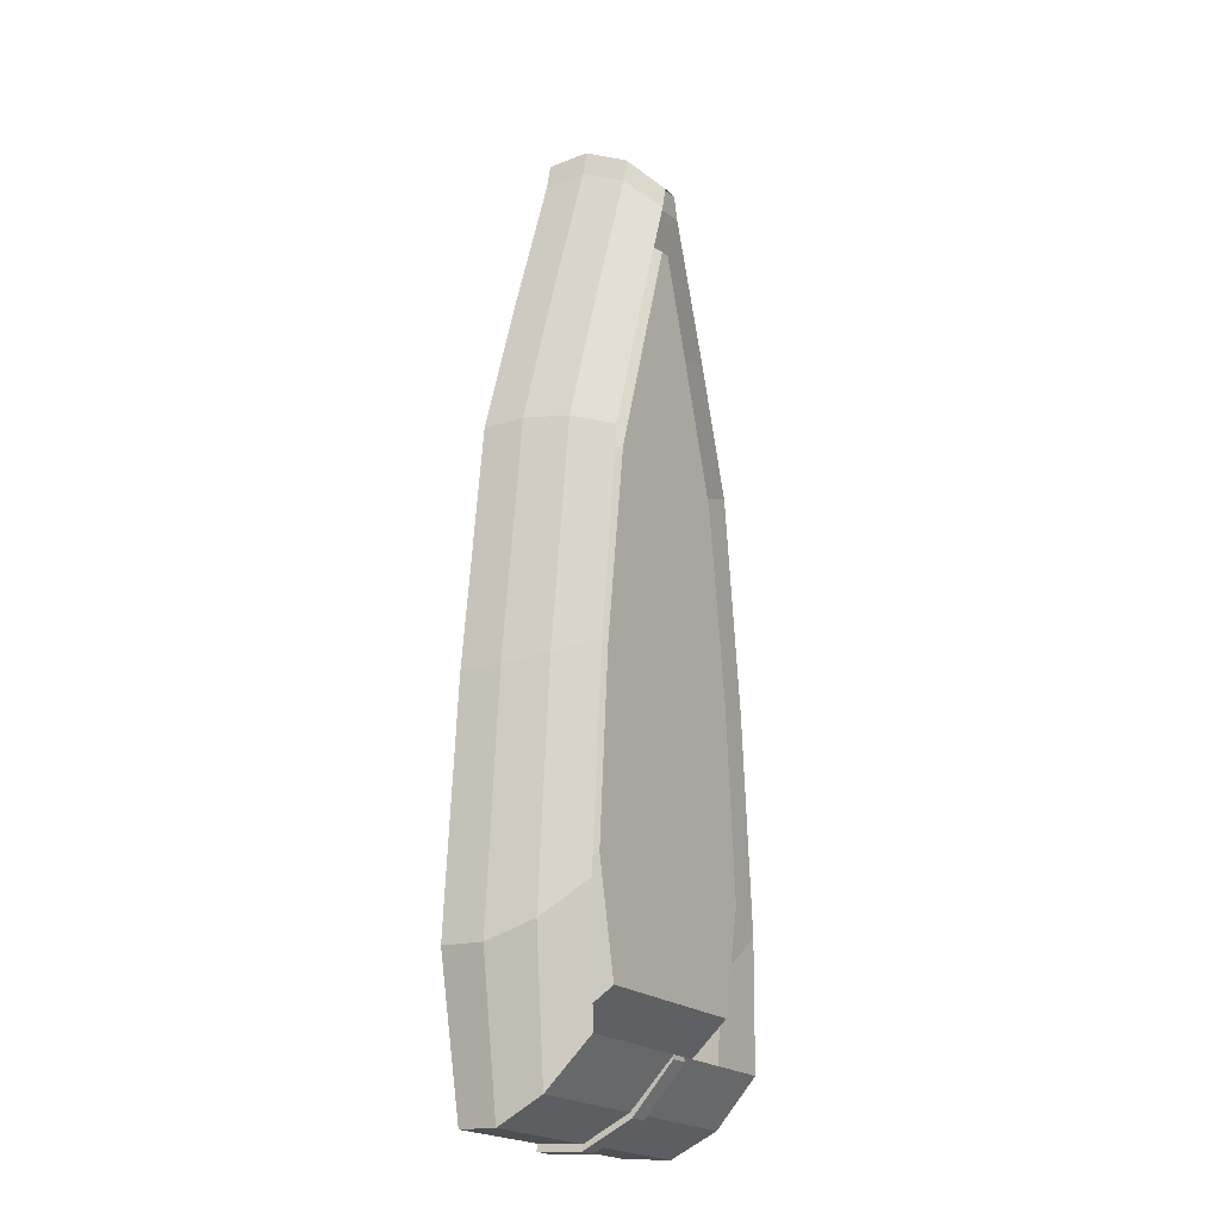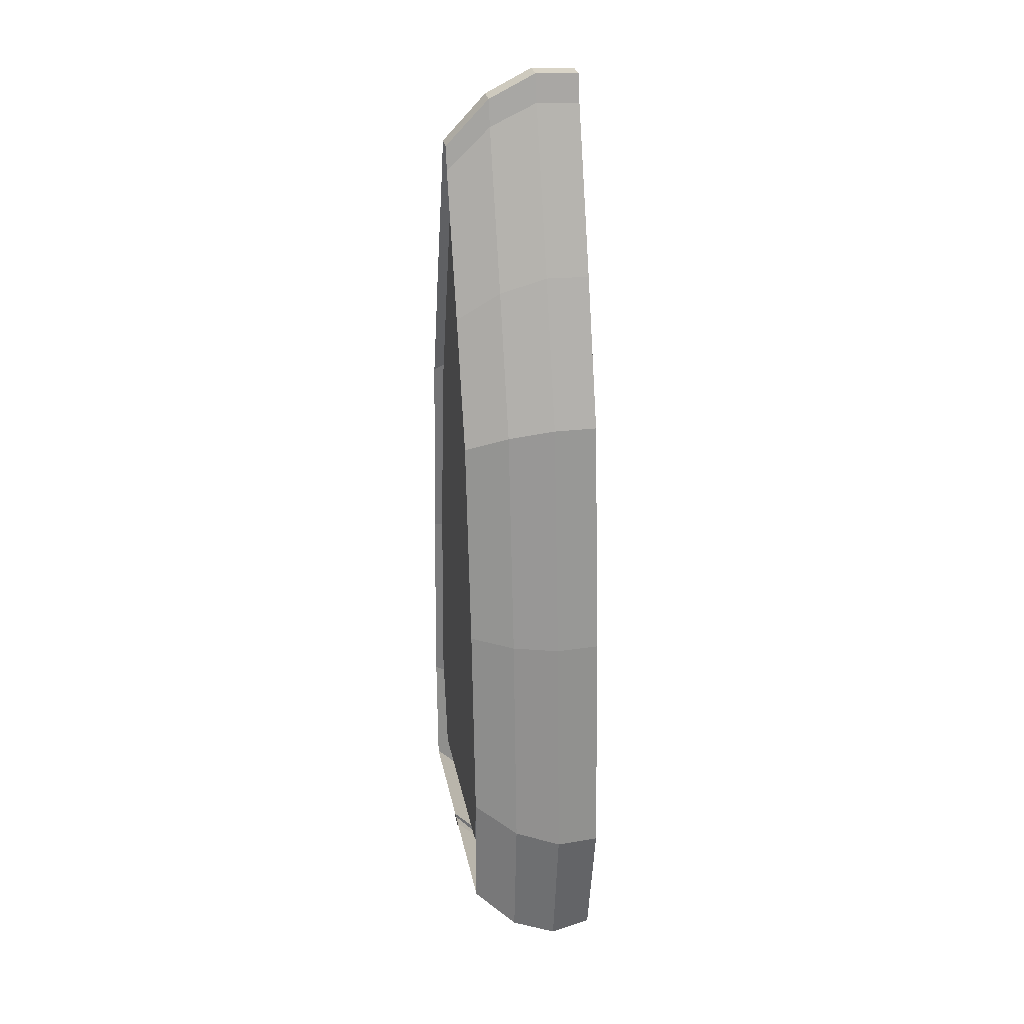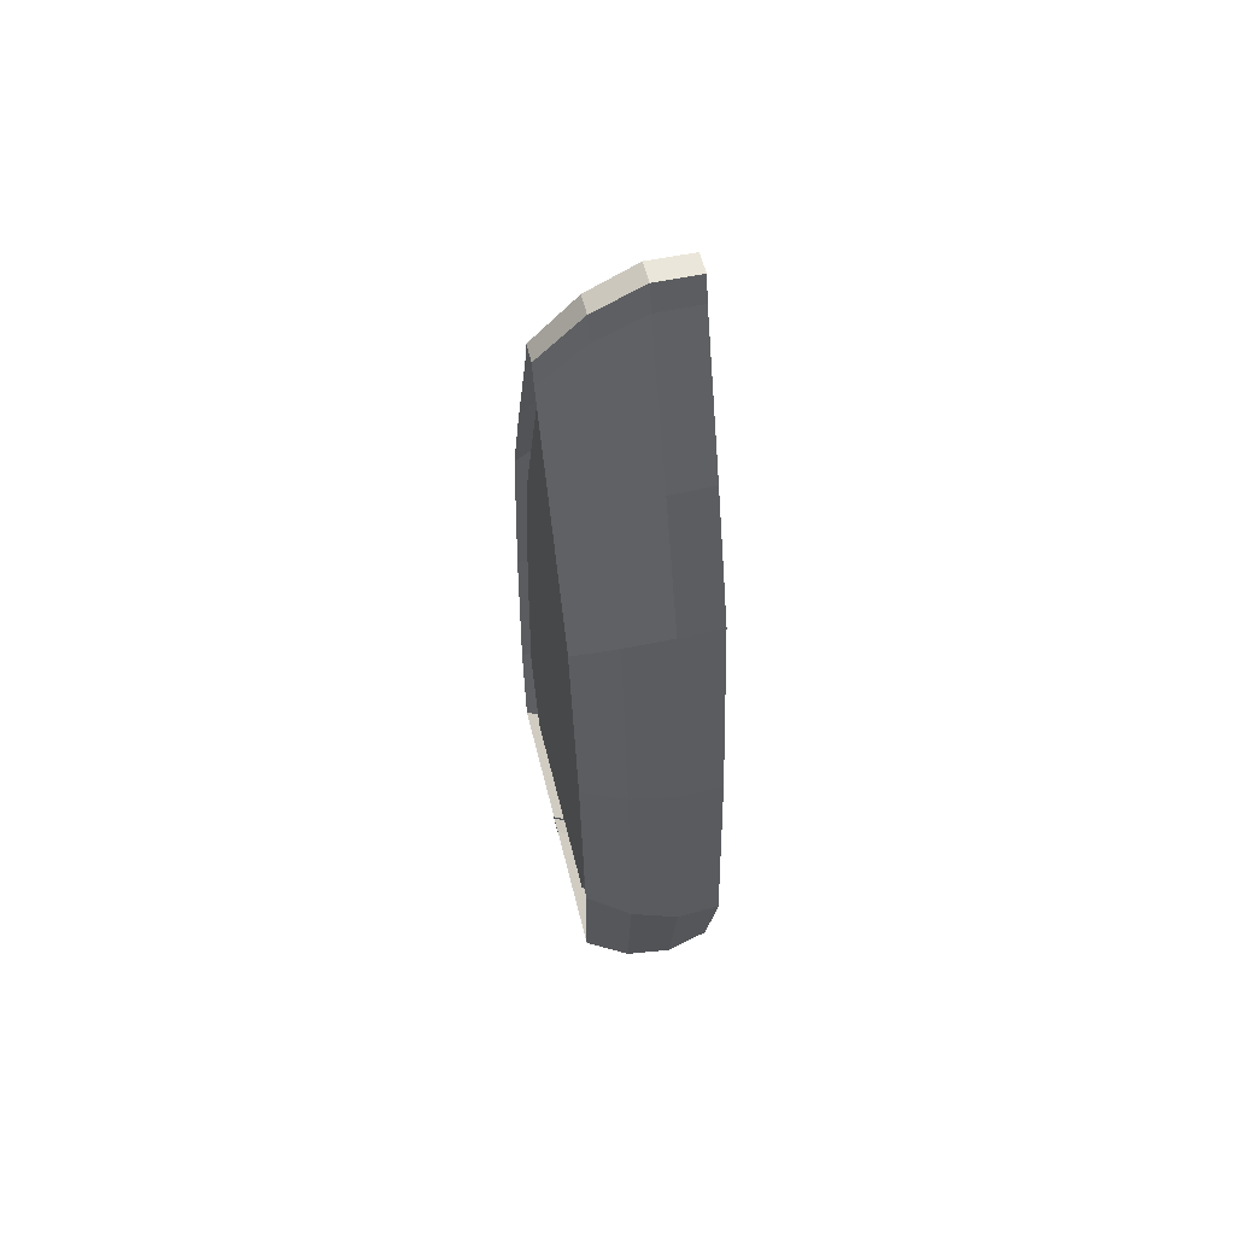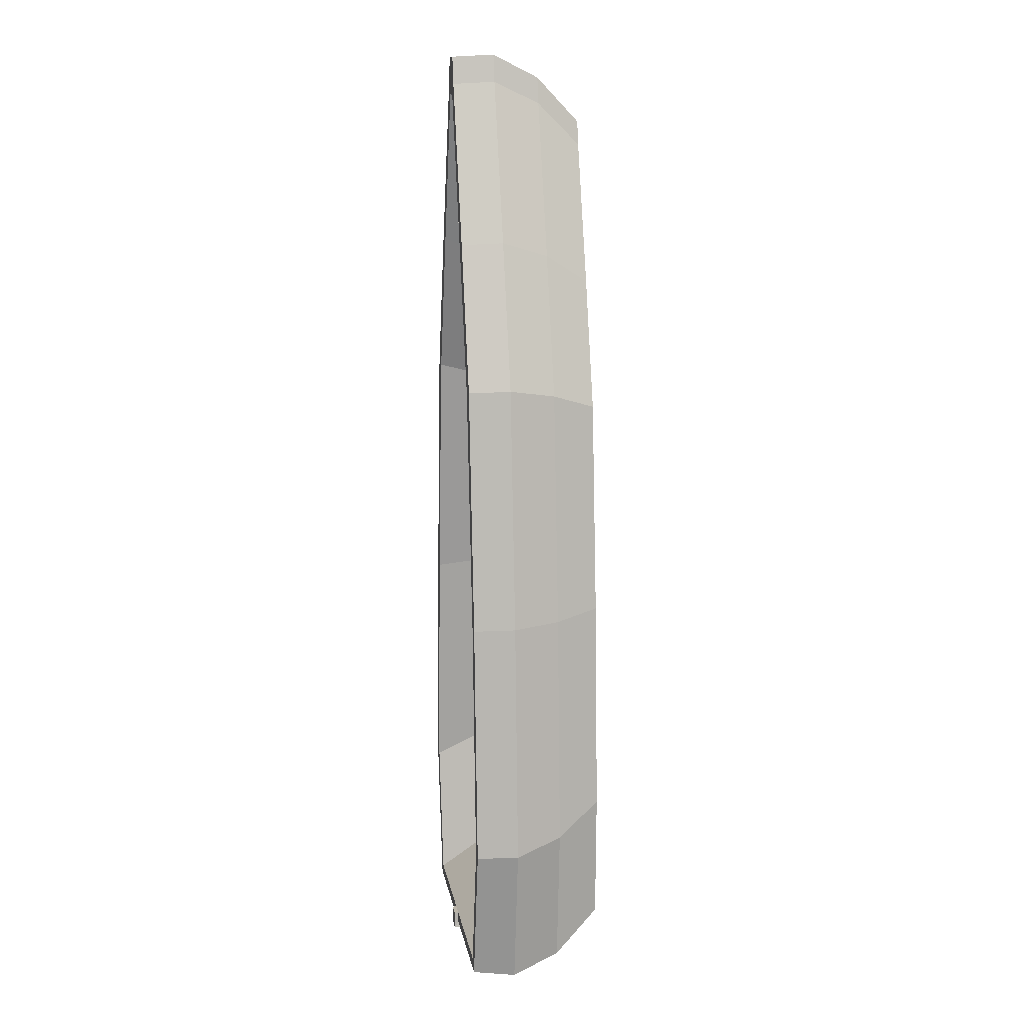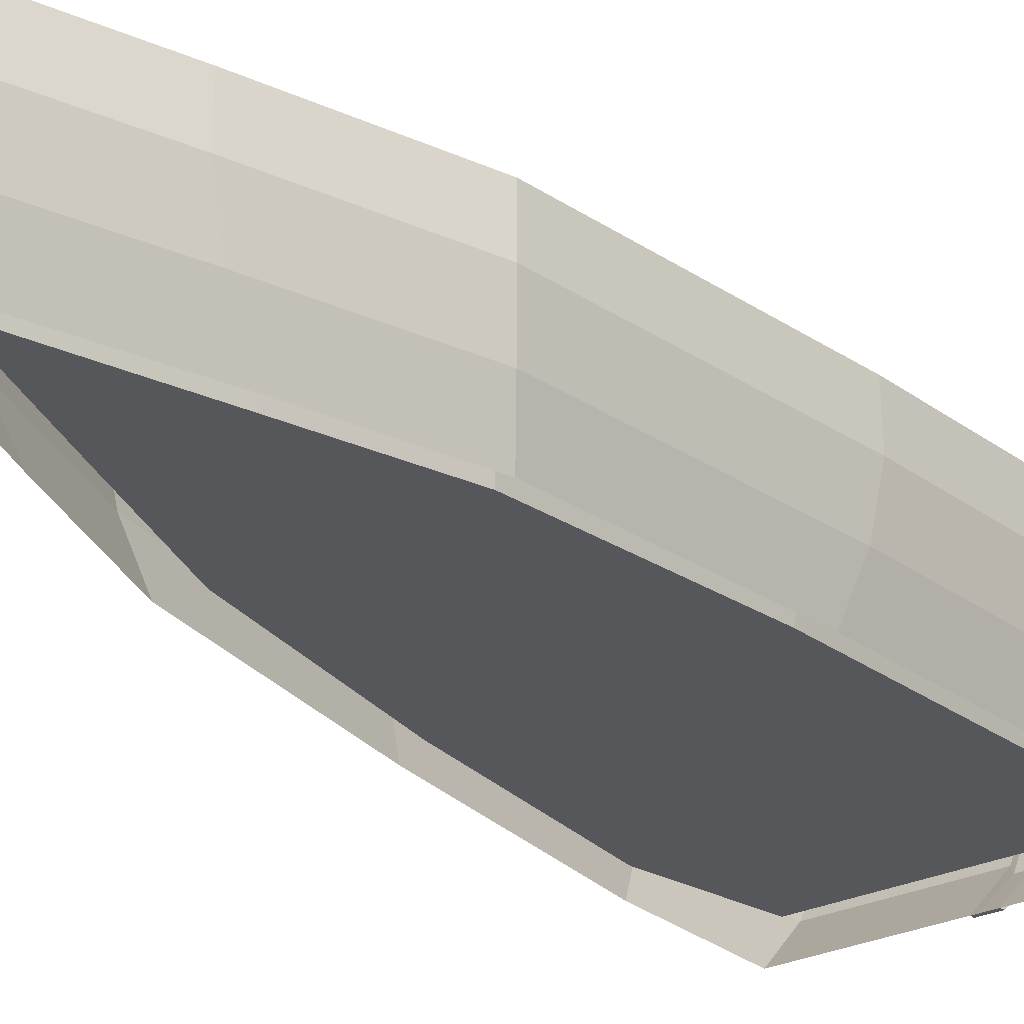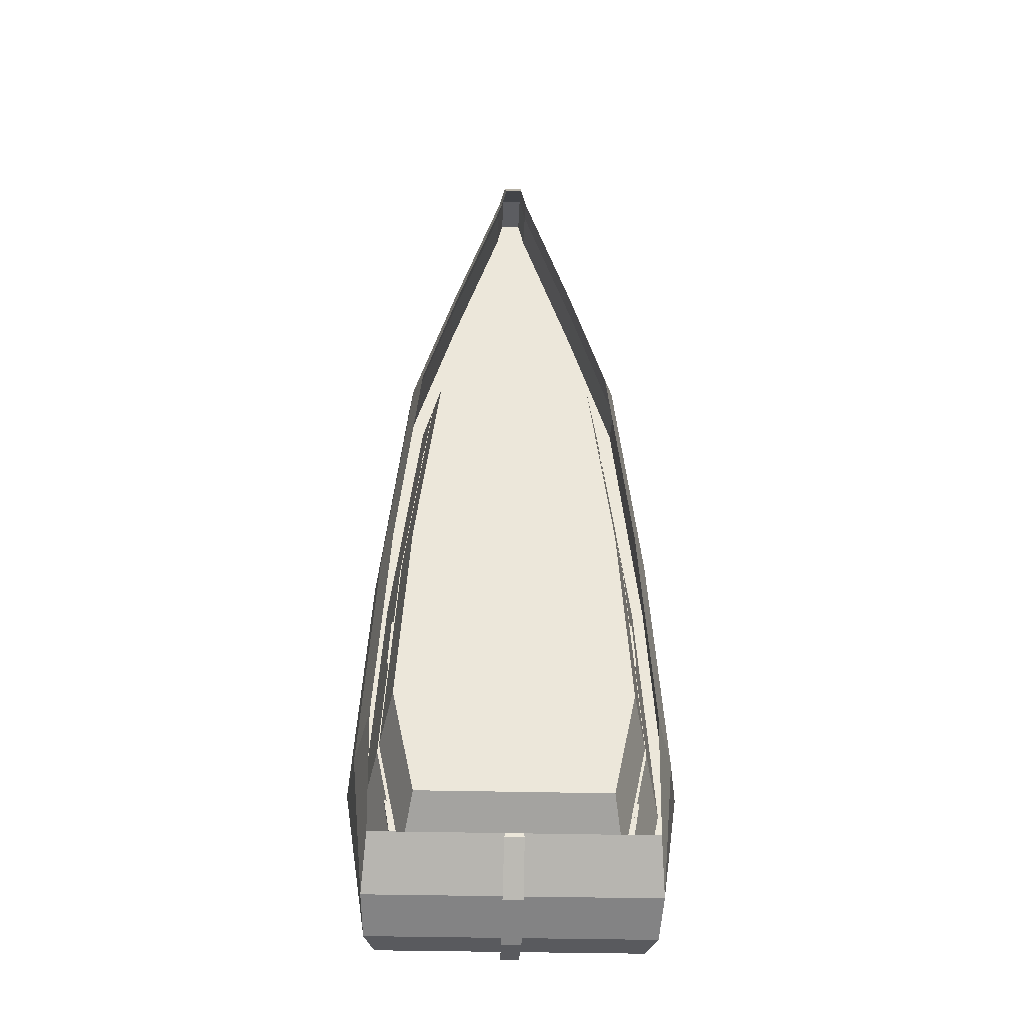
<metadata>
{"format":"obj","ext":"obj","renderer":"f3d","projection":"perspective","resolution":1024,"background":"white","views":[{"elev":-20.1,"azim":-59.0,"up":"+Z"},{"elev":28.7,"azim":79.1,"up":"+Z"},{"elev":59.9,"azim":75.9,"up":"+Z"},{"elev":13.1,"azim":-99.5,"up":"+Z"},{"elev":-26.8,"azim":36.9,"up":"+Y"},{"elev":-34.4,"azim":-2.0,"up":"+Z"}]}
</metadata>
<code>
g default
v -6.338 0.4345 -9.066
v -6.338 0.4568 -9.066
v -6.355 0.4345 -9.224
v -6.355 0.4568 -9.224
v -5.759 0.4345 -9.066
v -5.759 0.4568 -9.066
v -5.743 0.4345 -9.224
v -5.743 0.4568 -9.224
v -6.417 0.4316 -9.711
v -6.417 0.4598 -9.711
v -6.426 0.4316 -9.856
v -6.426 0.4598 -9.856
v -5.681 0.4316 -9.711
v -5.681 0.4598 -9.711
v -5.672 0.4316 -9.856
v -5.672 0.4598 -9.856
v -5.644 0.2362 -10.49
v -6.023 0.2362 -8.073
v -6.075 0.2362 -8.073
v -6.454 0.2362 -10.49
v -5.69 0.6195 -10.65
v -6.021 0.6195 -7.916
v -6.076 0.6195 -7.916
v -6.407 0.6195 -10.65
v -5.637 0.2362 -10.13
v -5.682 0.2362 -9.519
v -5.754 0.2362 -8.908
v -5.87 0.2362 -8.543
v -6.228 0.2362 -8.543
v -6.343 0.2362 -8.908
v -6.416 0.2362 -9.519
v -6.461 0.2362 -10.13
v -5.606 0.6195 -10.26
v -5.657 0.6195 -9.562
v -5.751 0.6195 -8.858
v -5.886 0.6195 -8.435
v -6.212 0.6195 -8.435
v -6.346 0.6195 -8.858
v -6.441 0.6195 -9.562
v -6.492 0.6195 -10.26
v -5.842 0.6195 -8.427
v -6.019 0.6195 -7.882
v -5.663 0.6195 -10.69
v -6.435 0.6195 -10.69
v -6.079 0.6195 -7.882
v -6.526 0.6195 -10.26
v -5.572 0.6195 -10.26
v -5.624 0.6195 -9.557
v -5.708 0.6195 -8.85
v -6.256 0.6195 -8.427
v -6.39 0.6195 -8.85
v -6.474 0.6195 -9.557
v -6.398 0.2531 -10.05
v -5.7 0.2531 -10.05
v -6.358 0.2531 -9.502
v -5.74 0.2531 -9.502
v -6.283 0.2531 -8.948
v -5.815 0.2531 -8.948
v -6.178 0.2531 -8.614
v -5.92 0.2531 -8.614
v -5.767 0.2531 -10.36
v -6.331 0.2531 -10.36
v -5.629 0.3607 -10.63
v -5.636 0.4952 -10.69
v -6.02 0.3607 -7.942
v -6.019 0.4952 -7.875
v -6.078 0.3607 -7.942
v -6.079 0.4952 -7.875
v -6.468 0.3607 -10.63
v -6.462 0.4952 -10.69
v -6.257 0.4952 -8.423
v -6.247 0.3607 -8.464
v -6.392 0.4952 -8.848
v -6.375 0.3607 -8.868
v -6.476 0.4952 -9.558
v -6.456 0.3607 -9.545
v -6.528 0.4952 -10.27
v -6.505 0.3607 -10.22
v -5.57 0.4952 -10.27
v -5.593 0.3607 -10.22
v -5.622 0.4952 -9.558
v -5.642 0.3607 -9.545
v -5.706 0.4952 -8.848
v -5.723 0.3607 -8.868
v -5.841 0.4952 -8.423
v -5.851 0.3607 -8.464
v -6.007 0.2362 -8.141
v -6.001 0.6195 -7.961
v -6.091 0.2362 -8.141
v -6.097 0.6195 -7.961
v -6.028 0.6195 -7.991
v -6.069 0.6195 -7.991
v -6.033 0.2531 -8.265
v -6.065 0.2531 -8.265
v -6.095 0.3607 -8.018
v -6.097 0.4952 -7.955
v -6.003 0.3607 -8.018
v -6.001 0.4952 -7.955
v -6.023 0.2362 -10.49
v -6.075 0.2362 -10.49
v -6.024 0.6195 -10.69
v -6.074 0.6195 -10.69
v -6.026 0.6195 -10.65
v -6.072 0.6195 -10.65
v -6.022 0.4952 -10.69
v -6.075 0.4952 -10.69
v -6.022 0.3607 -10.63
v -6.076 0.3607 -10.63
v -6.021 0.2362 -10.51
v -6.077 0.2362 -10.51
v -6.022 0.6312 -10.71
v -6.076 0.6312 -10.71
v -6.024 0.6312 -10.65
v -6.074 0.6312 -10.65
v -6.02 0.4975 -10.71
v -6.077 0.4975 -10.71
v -6.02 0.3527 -10.64
v -6.078 0.3527 -10.64
v -5.705 0.41 -9.528
v -5.66 0.41 -10.14
v -6.192 0.41 -8.538
v -6.31 0.41 -8.909
v -5.788 0.41 -8.909
v -6.438 0.41 -10.14
v -6.364 0.41 -10.49
v -6.393 0.41 -9.528
v -5.905 0.41 -8.538
v -5.734 0.41 -10.49
v -6.067 0.41 -8.148
v -6.031 0.41 -8.148
v -5.7 0.4314 -9.532
v -6.314 0.4314 -8.904
v -5.784 0.4314 -8.904
v -6.368 0.4314 -10.5
v -6.398 0.4314 -9.532
v -5.654 0.4314 -10.15
v -6.194 0.4314 -8.527
v -6.444 0.4314 -10.15
v -5.903 0.4314 -8.527
v -5.73 0.4314 -10.5
v -6.067 0.4314 -8.132
v -6.031 0.4314 -8.132
v -5.669 0.431 -10.12
v -5.675 0.4104 -10.1
v -6.189 0.431 -8.551
v -6.187 0.4104 -8.561
v -6.429 0.431 -10.12
v -6.423 0.4104 -10.1
v -5.909 0.431 -8.551
v -5.911 0.4104 -8.561
v -5.742 0.431 -10.45
v -5.746 0.4104 -10.44
v -6.066 0.431 -8.171
v -6.066 0.4104 -8.186
v -6.031 0.431 -8.171
v -6.032 0.4104 -8.186
v -6.352 0.4104 -10.44
v -6.38 0.4104 -9.514
v -5.798 0.4104 -8.919
v -6.3 0.4104 -8.919
v -5.718 0.4104 -9.514
v -5.713 0.431 -9.517
v -6.304 0.431 -8.914
v -5.794 0.431 -8.914
v -6.356 0.431 -10.45
v -6.385 0.431 -9.517
v -6.417 0.4316 -10.31
v -6.417 0.4598 -10.31
v -6.368 0.4316 -10.59
v -6.368 0.4598 -10.59
v -5.681 0.4316 -10.31
v -5.681 0.4598 -10.31
v -5.73 0.4316 -10.59
v -5.73 0.4598 -10.59
g Object_Boat
f 2 4 3 1
f 4 8 7 3
f 8 6 5 7
f 6 2 1 5
f 1 3 7 5
f 6 8 4 2
f 10 12 11 9
f 12 16 15 11
f 16 14 13 15
f 14 10 9 13
f 9 11 15 13
f 14 16 12 10
f 125 124 53 62
f 98 88 42 66
f 77 46 44 70
f 108 100 20 69
f 96 90 50 71
f 71 50 51 73
f 73 51 52 75
f 75 52 46 77
f 64 43 47 79
f 79 47 48 81
f 81 48 49 83
f 83 49 41 85
f 123 119 56 58
f 122 121 59 57
f 103 104 24 134 140 21
f 119 120 54 56
f 91 22 42 88
f 103 21 43 101
f 40 24 44 46
f 21 33 47 43
f 33 34 48 47
f 34 35 49 48
f 35 36 41 49
f 92 37 50 90
f 37 38 51 50
f 38 39 52 51
f 39 40 46 52
f 126 122 57 55
f 130 127 60 93
f 127 123 58 60
f 120 128 61 54
f 124 126 55 53
f 27 84 86 28
f 84 83 85 86
f 26 82 84 27
f 82 81 83 84
f 25 80 82 26
f 80 79 81 82
f 17 63 80 25
f 63 64 79 80
f 31 76 78 32
f 76 75 77 78
f 30 74 76 31
f 74 73 75 76
f 29 72 74 30
f 72 71 73 74
f 89 95 72 29
f 95 96 71 72
f 102 106 70 44
f 106 108 69 70
f 32 78 69 20
f 78 77 70 69
f 87 97 65 18
f 97 98 66 65
f 86 85 98 97
f 28 86 97 87
f 67 68 96 95
f 19 67 95 89
f 121 129 94 59
f 23 92 90 45
f 36 91 88 41
f 68 45 90 96
f 85 41 88 98
f 42 45 68 66
f 65 67 19 18
f 66 68 67 65
f 128 125 62 61
f 64 63 107 105
f 99 100 110 109
f 43 64 105 101
f 102 104 114 112
f 58 57 59 60
f 56 55 57 58
f 54 53 55 56
f 61 62 53 54
f 24 104 102 44
f 101 105 115 111
f 63 17 99 107
f 100 108 118 110
f 115 117 118 116
f 111 115 116 112
f 114 113 111 112
f 117 109 110 118
f 104 103 113 114
f 106 102 112 116
f 105 107 117 115
f 103 101 111 113
f 107 99 109 117
f 108 106 116 118
f 132 137 145 163
f 127 130 156 150
f 133 131 162 164
f 123 127 150 159
f 134 138 147 165
f 128 120 144 152
f 126 124 148 158
f 137 141 153 145
f 129 121 146 154
f 138 135 166 147
f 24 40 138 134
f 35 34 131 133
f 38 37 137 132
f 165 157 152 151
f 34 33 136 131
f 39 38 132 135
f 91 36 139 142
f 36 35 133 139
f 33 21 140 136
f 40 39 135 138
f 37 92 141 137
f 145 153 154 146
f 147 166 158 148
f 143 151 152 144
f 149 164 159 150
f 155 149 150 156
f 166 163 160 158
f 162 143 144 161
f 134 165 151 140
f 163 145 146 160
f 164 162 161 159
f 165 147 148 157
f 122 126 158 160
f 120 119 161 144
f 131 136 143 162
f 60 59 94 93
f 152 157 125 128
f 135 132 163 166
f 121 122 160 146
f 142 139 149 155
f 119 123 159 161
f 139 133 164 149
f 124 125 157 148
f 136 140 151 143
f 129 130 93 94
f 45 42 22 23
f 23 22 91 92
f 155 156 130 142
f 154 153 141 129
f 142 130 129 141
f 92 91 142 141
f 168 170 169 167
f 170 174 173 169
f 174 172 171 173
f 172 168 167 171
f 167 169 173 171
f 172 174 170 168

</code>
